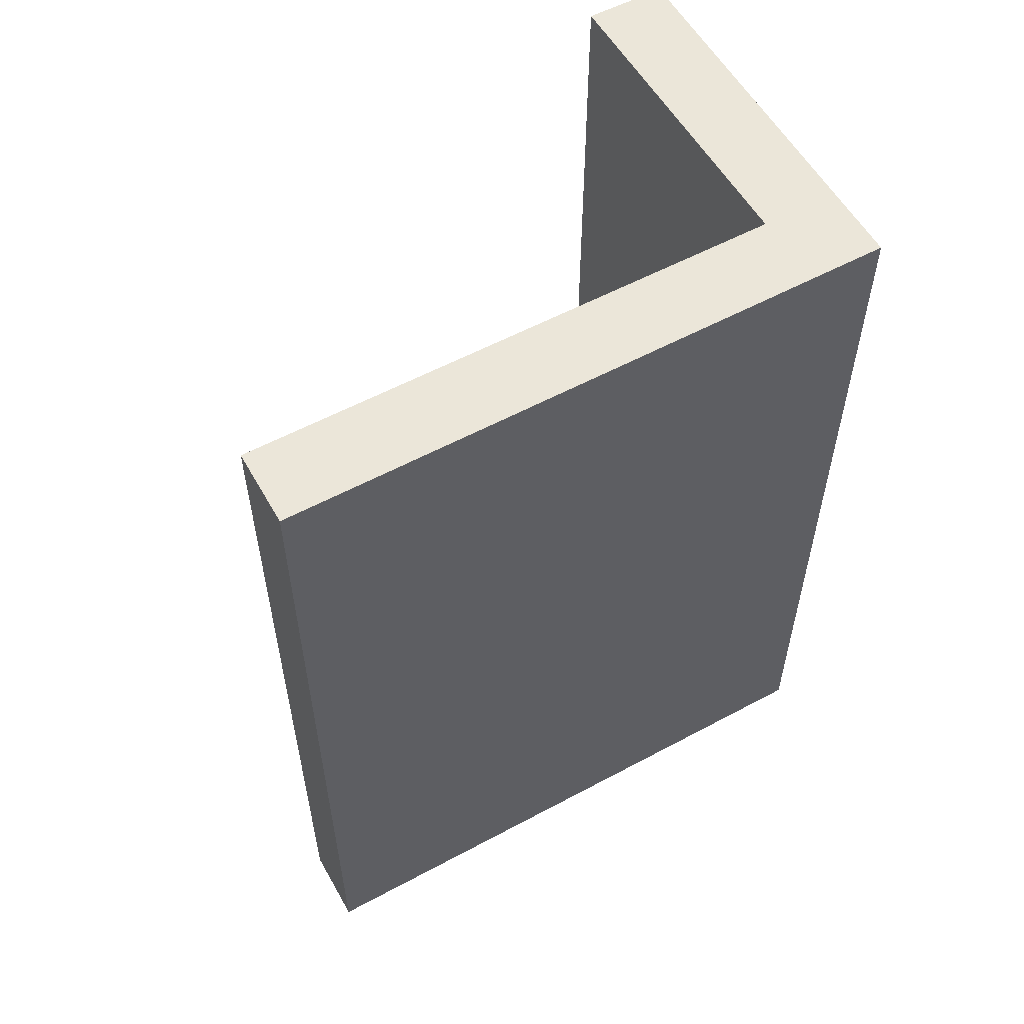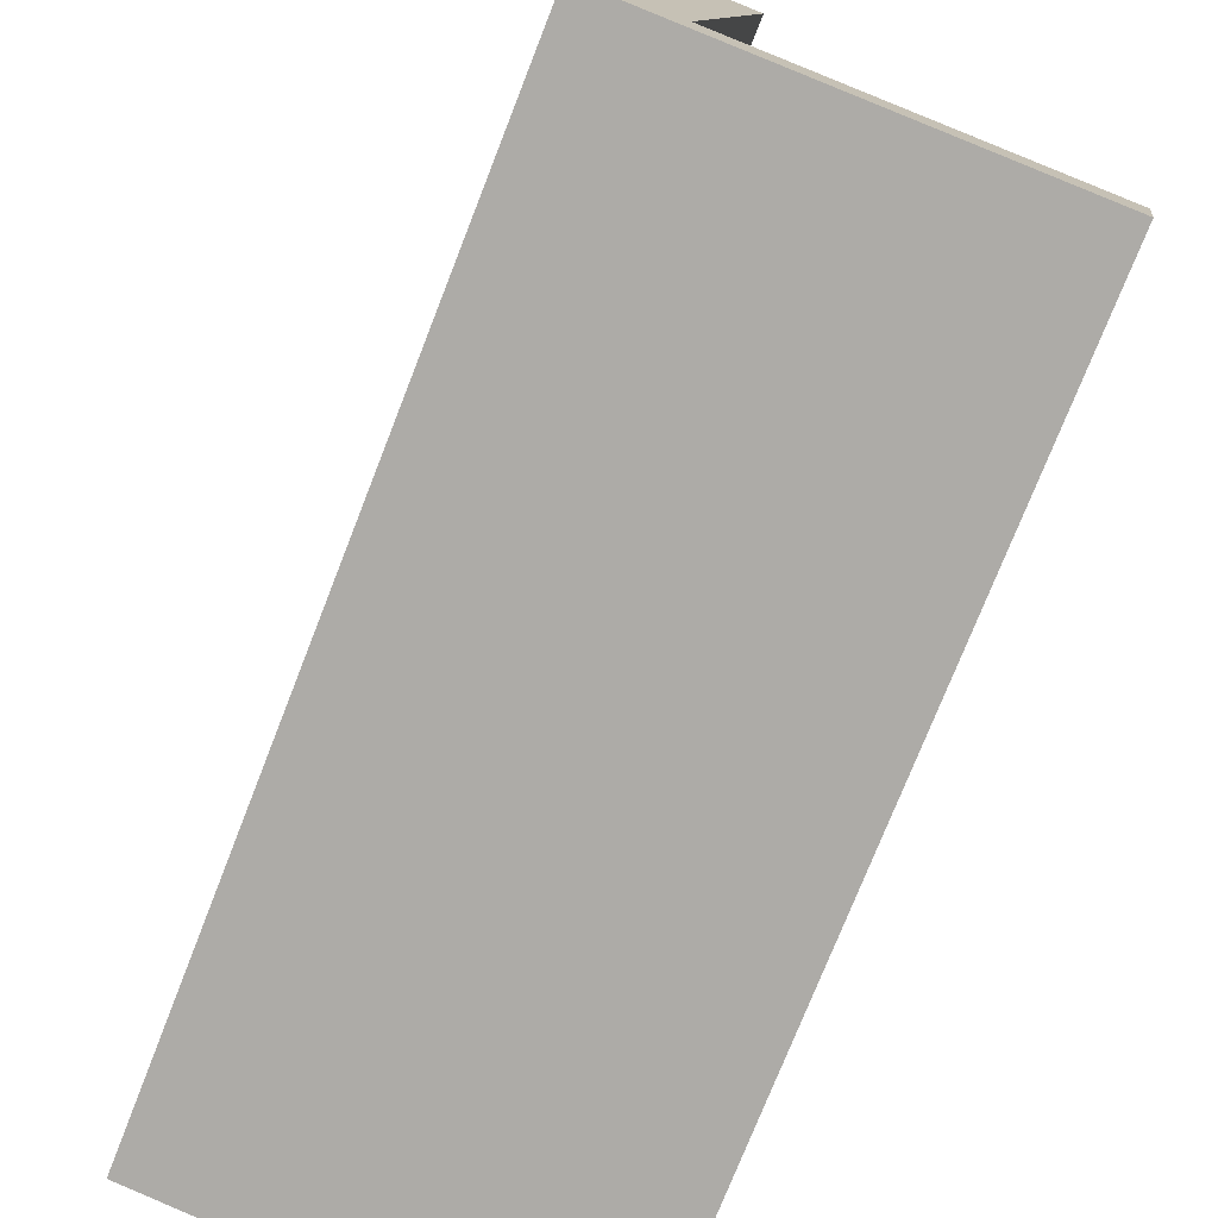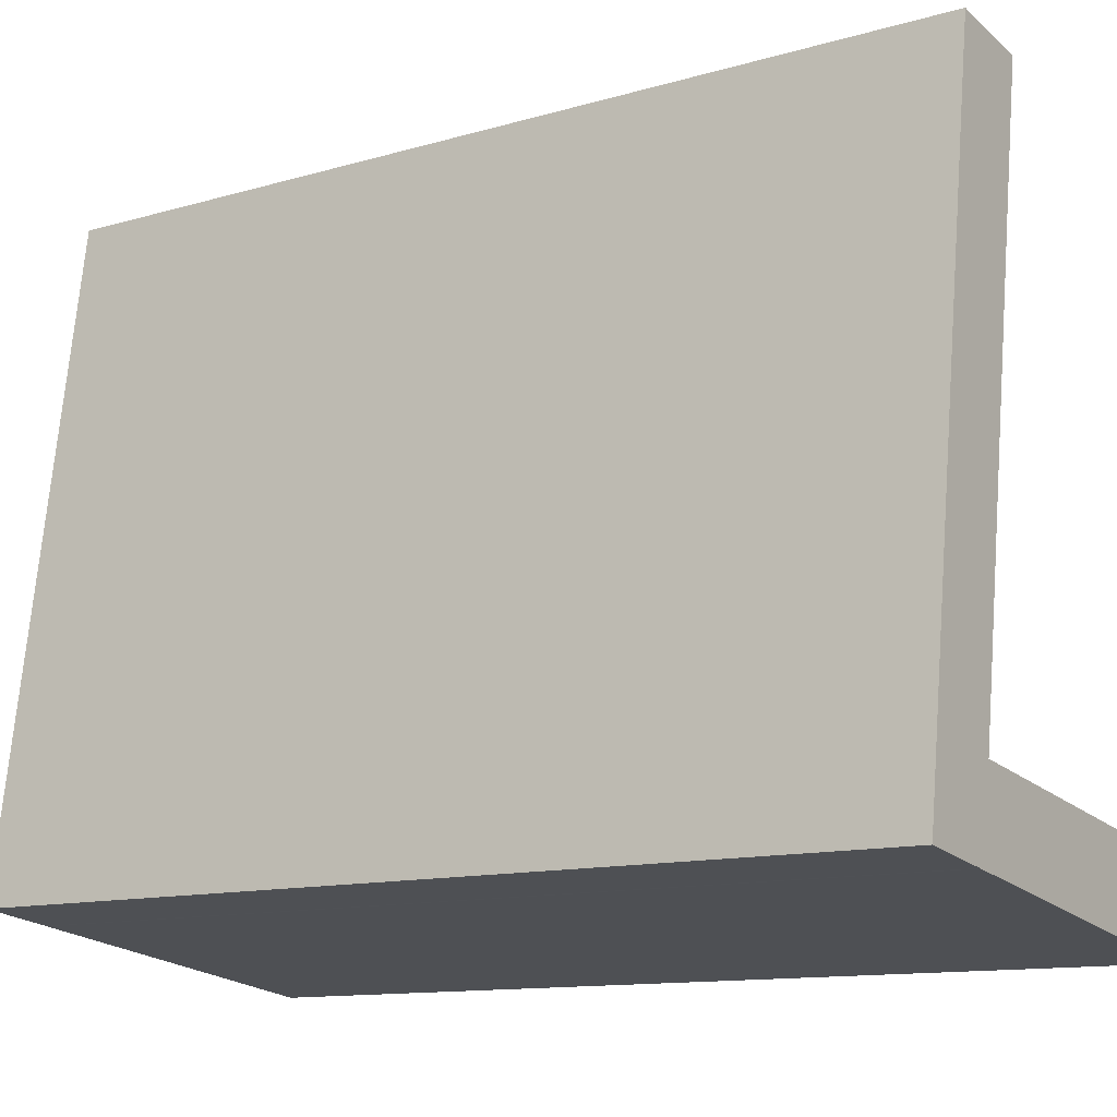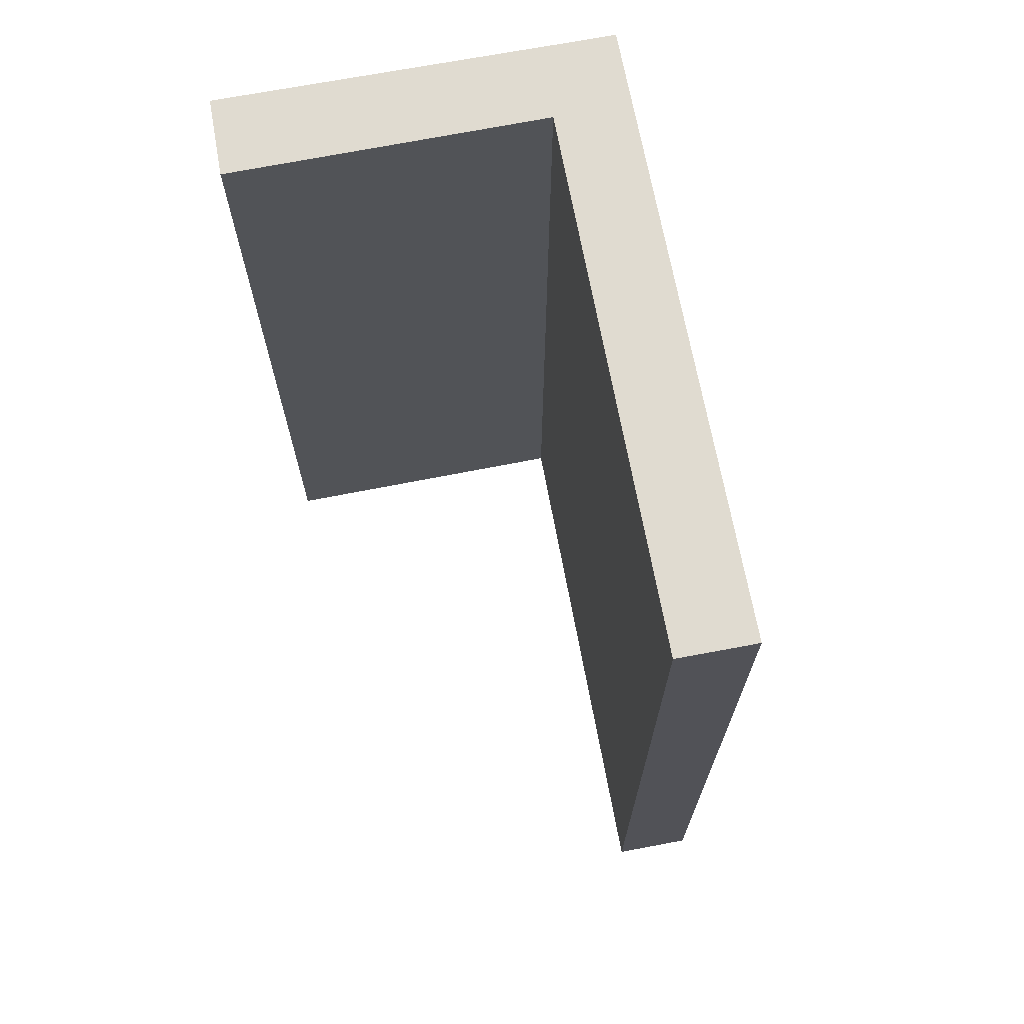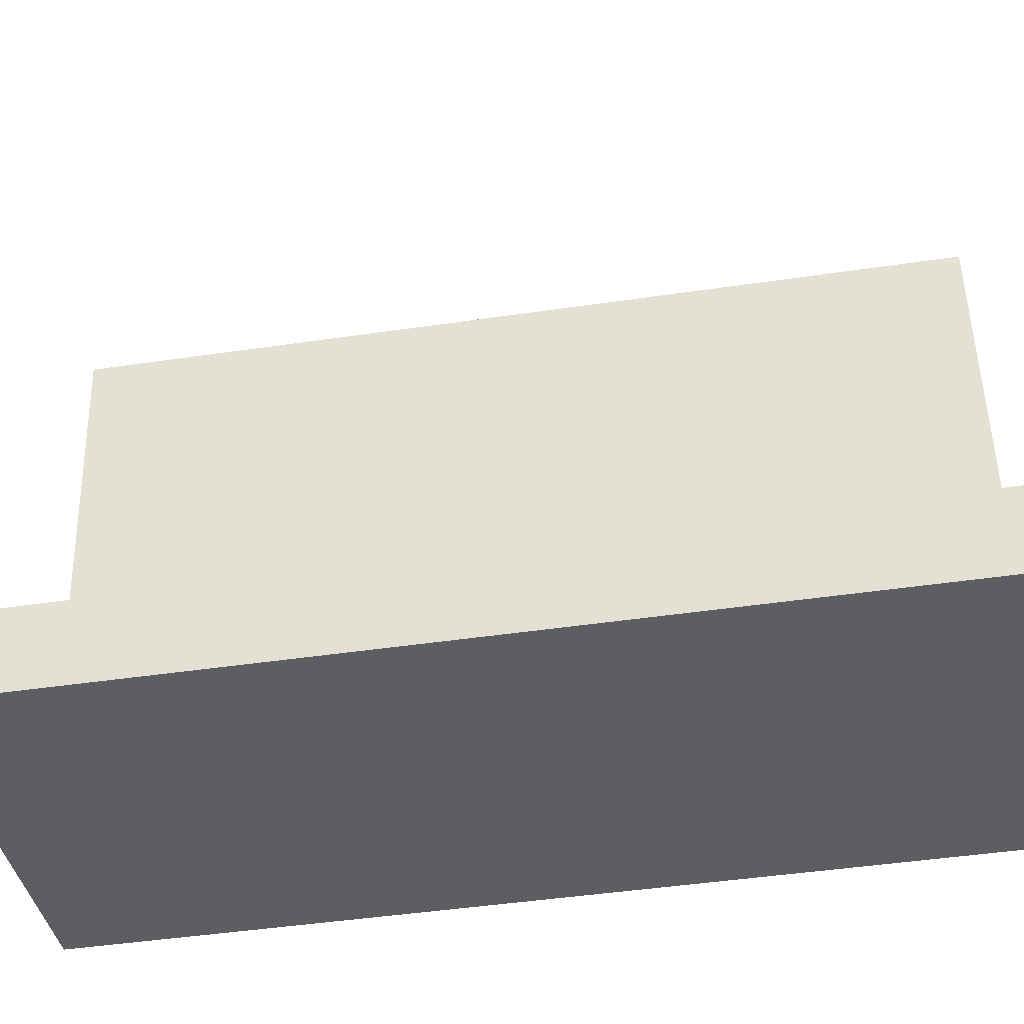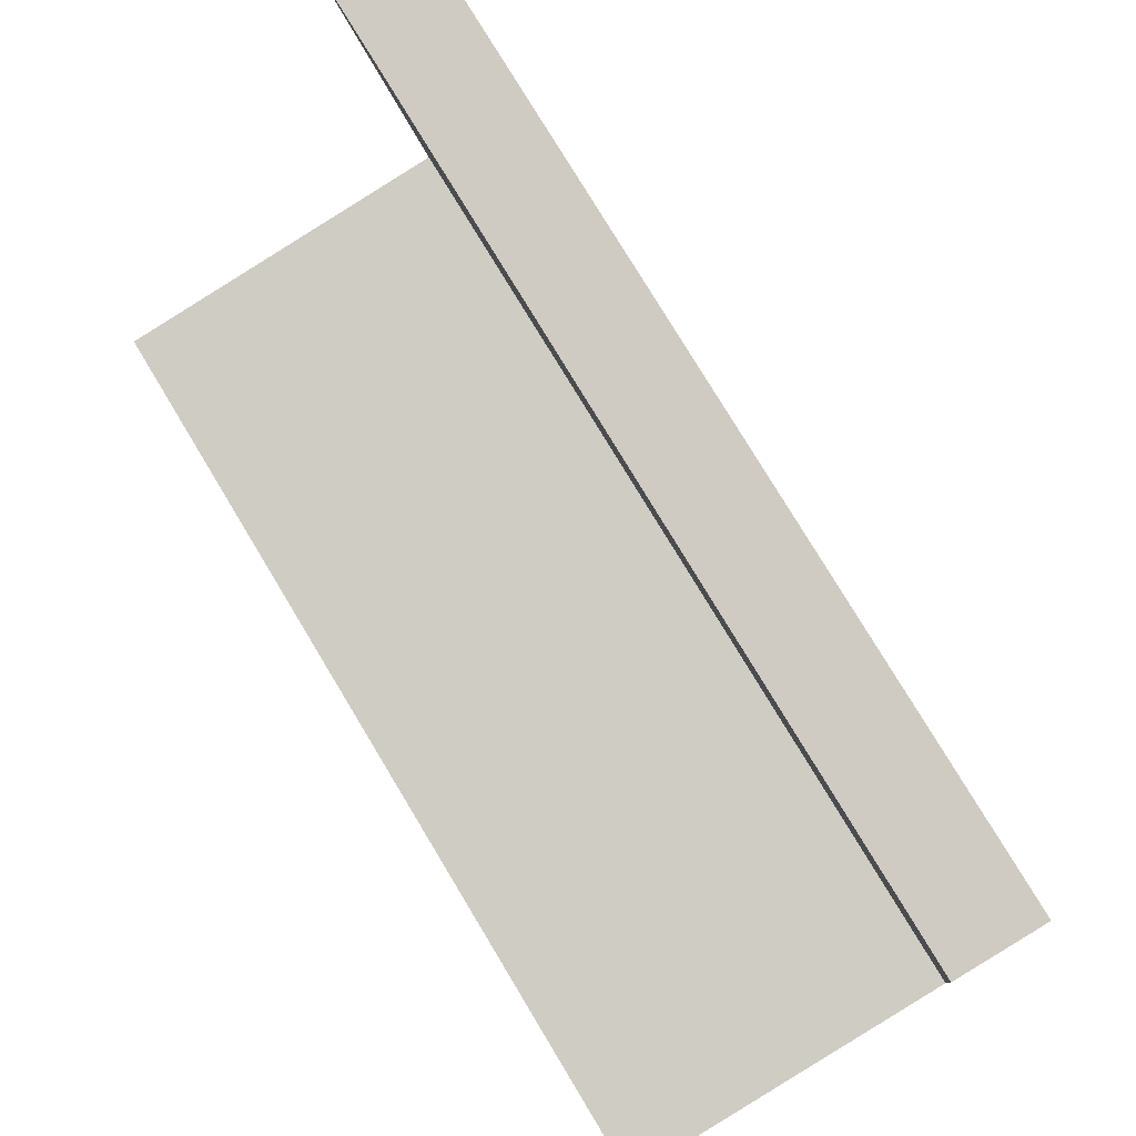
<metadata>
{"format":"obj","ext":"obj","renderer":"f3d","projection":"perspective","resolution":1024,"background":"white","views":[{"elev":57.0,"azim":52.5,"up":"+Y"},{"elev":-75.2,"azim":158.6,"up":"+Z"},{"elev":-12.0,"azim":124.8,"up":"+Z"},{"elev":69.8,"azim":-18.9,"up":"+Y"},{"elev":-46.7,"azim":-80.5,"up":"+Z"},{"elev":77.2,"azim":-31.0,"up":"+Z"}]}
</metadata>
<code>
v  5.703 12.37 -0.332
v  3.347 12.37 8.205
v  4.442 12.37 8.363
v  4.467 12.37 0.608
v  0 12.37 7.574e-16
v  4.739 12.37 -0.469
v  0.178 12.37 -1.128
v  4.715 12.37 -0.473
v  3.347 -5.024e-16 8.205
v  4.442 -5.121e-16 8.363
v  0 0 0
v  4.467 -3.723e-17 0.608
v  5.703 2.033e-17 -0.332
v  4.739 2.872e-17 -0.469
v  4.715 2.896e-17 -0.473
v  0.178 6.907e-17 -1.128
g defaultobject
f 1 2 3
f 2 1 4
f 4 1 5
f 5 1 6
f 5 6 7
f 7 6 8
f 9 3 2
f 3 9 10
f 11 4 5
f 4 11 12
f 10 1 3
f 1 10 13
f 13 6 1
f 6 13 14
f 14 8 6
f 8 14 15
f 15 7 8
f 7 15 16
f 16 5 7
f 5 16 11
f 12 2 4
f 2 12 9
f 9 13 10
f 13 9 12
f 13 12 11
f 13 11 14
f 14 11 15
f 15 11 16

</code>
